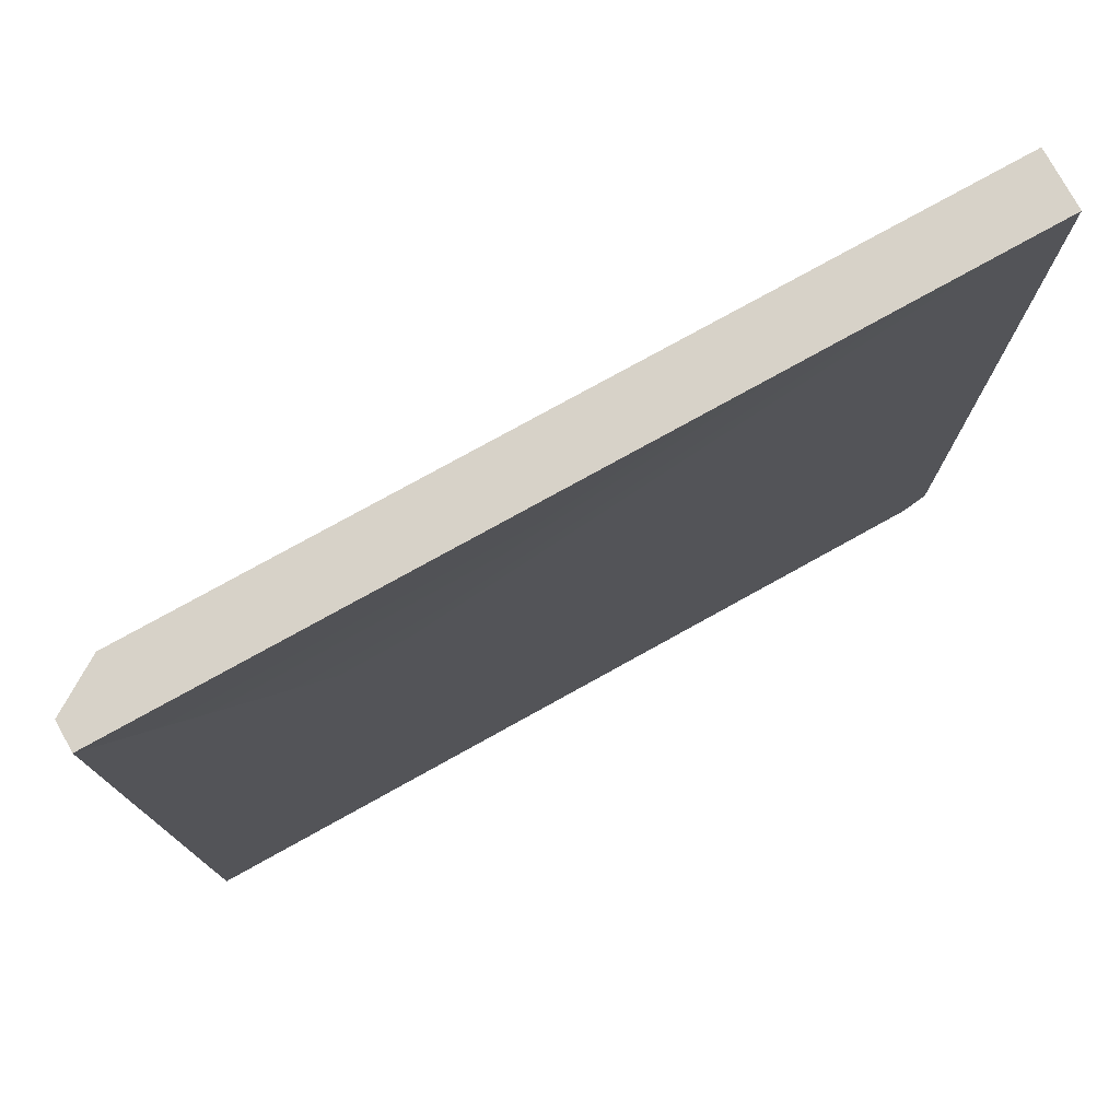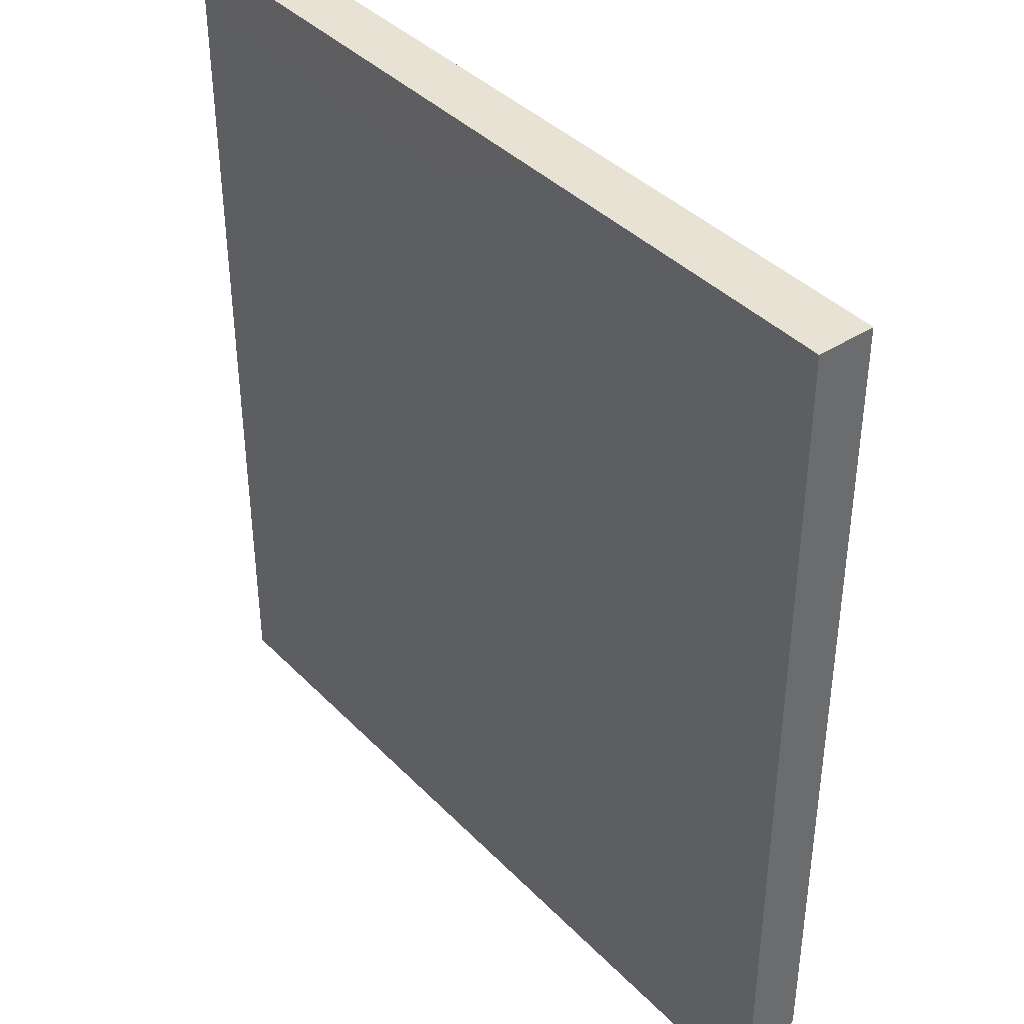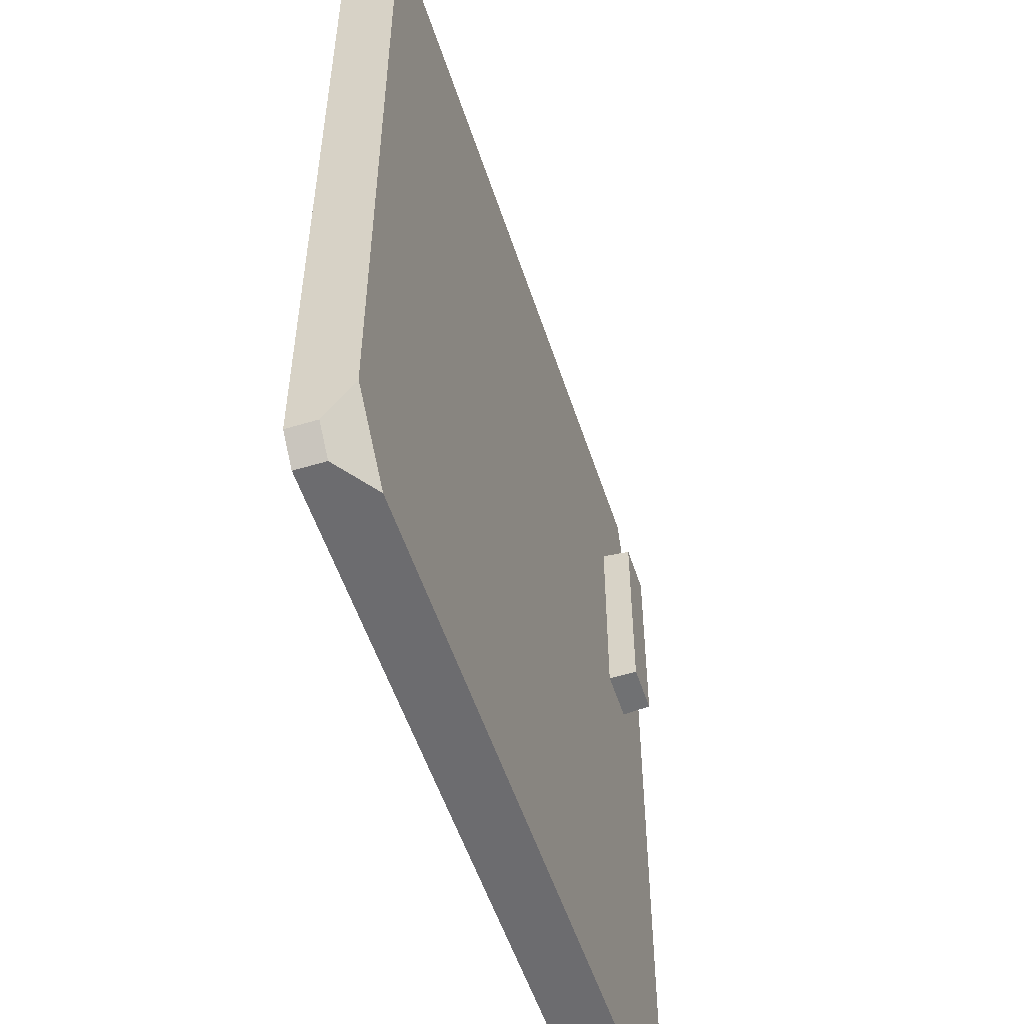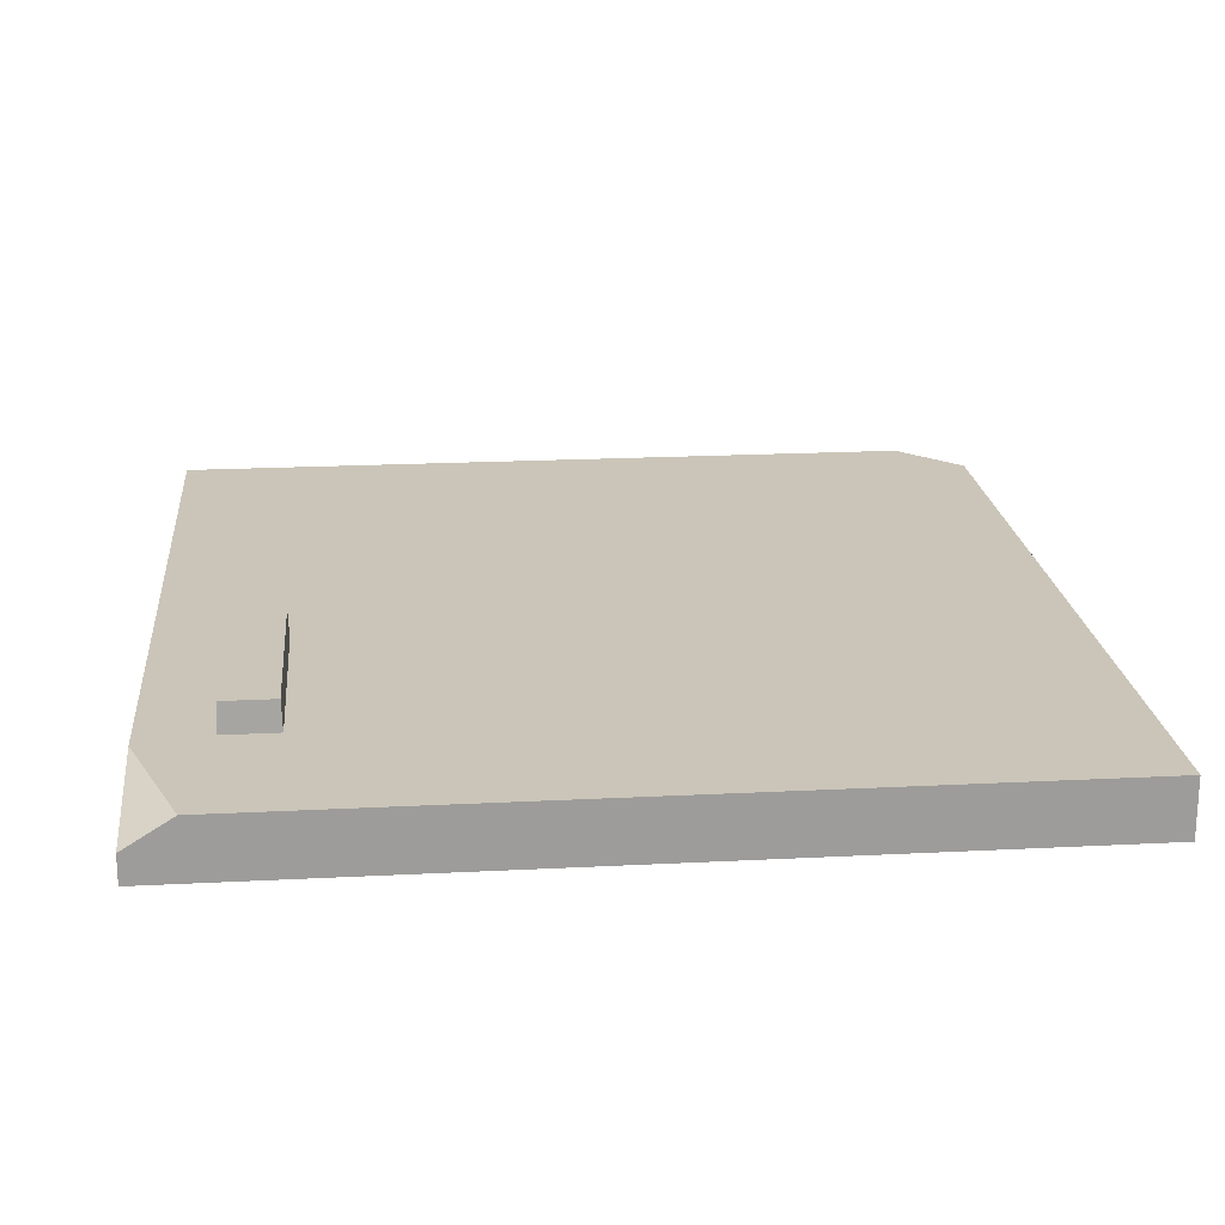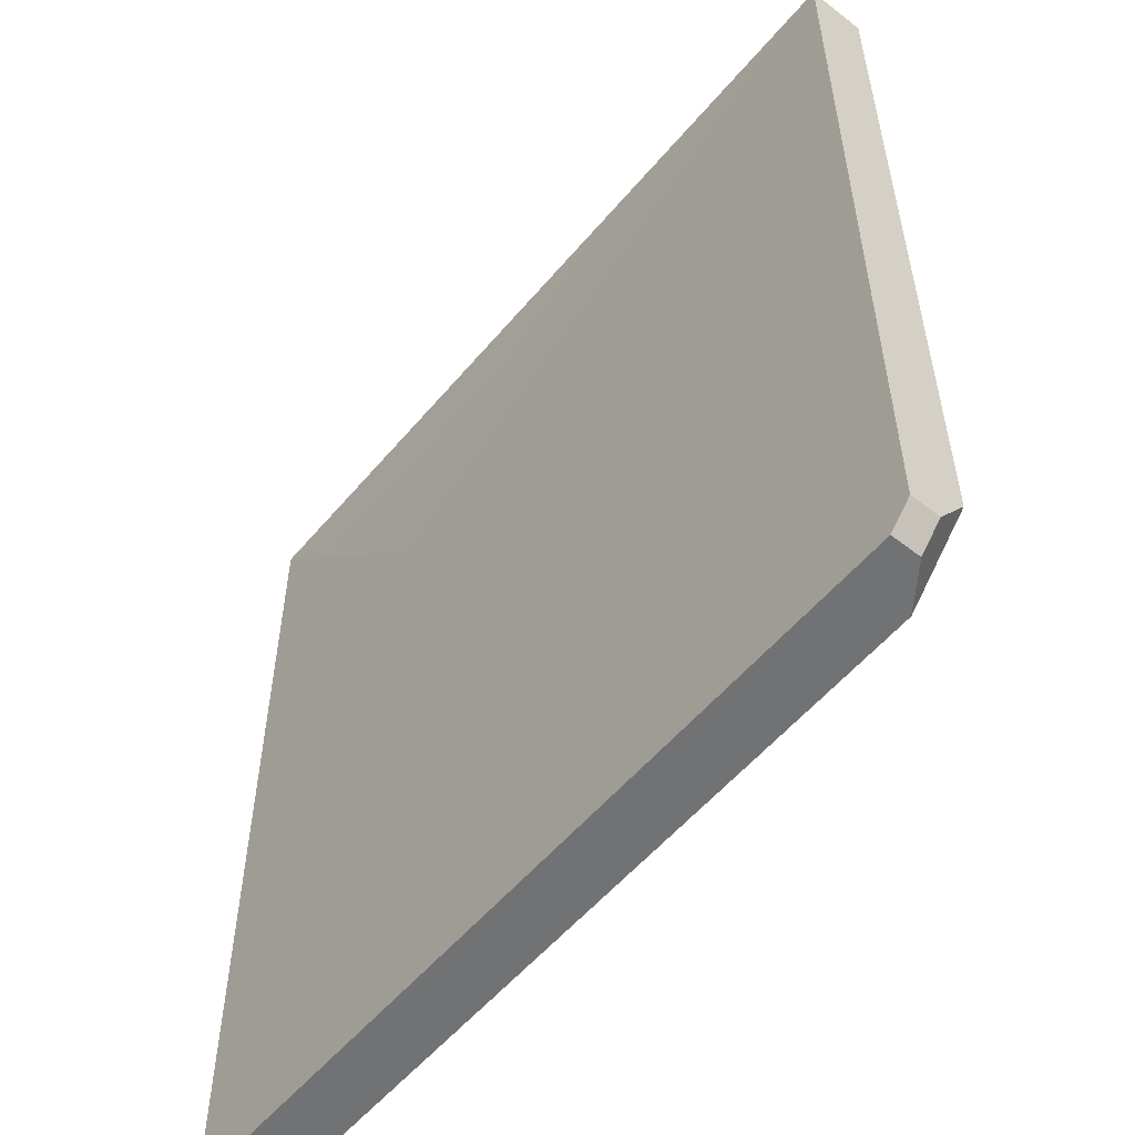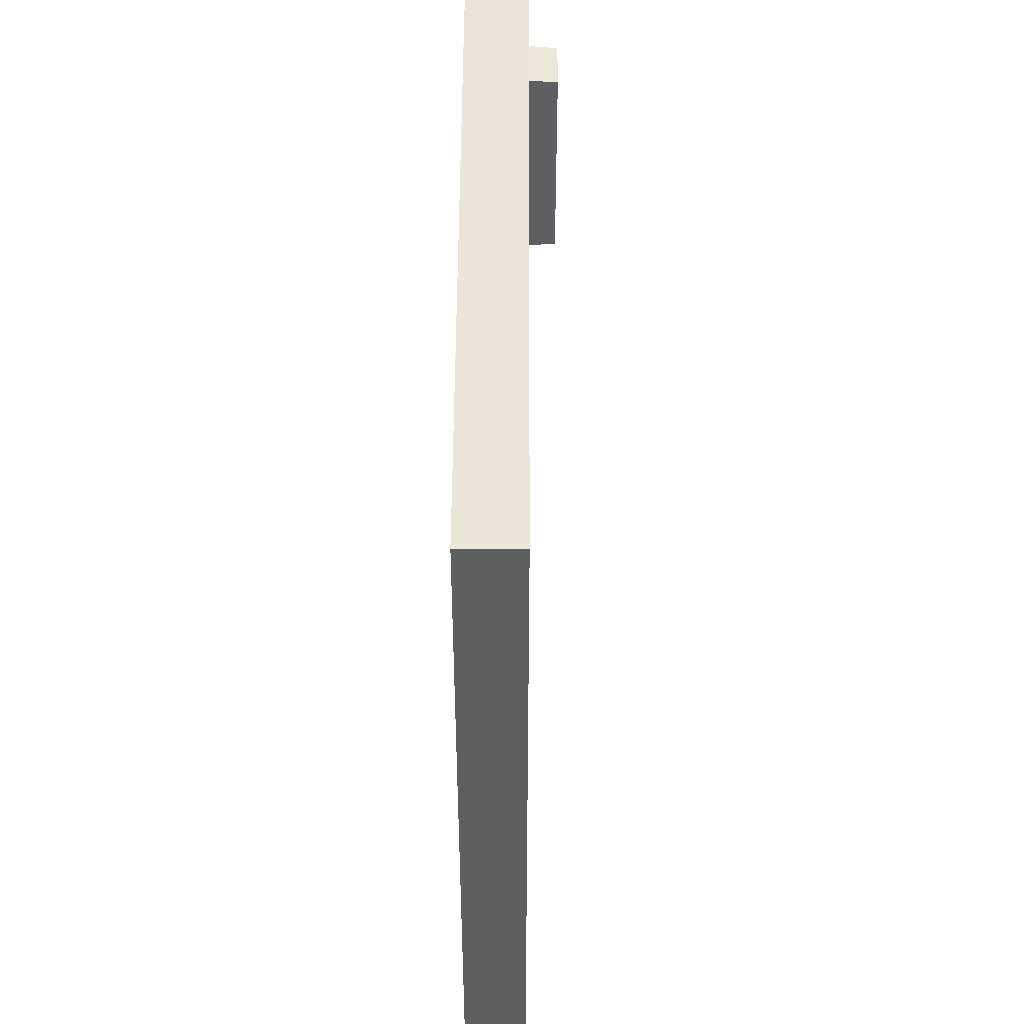
<metadata>
{"format":"obj","ext":"obj","renderer":"f3d","projection":"perspective","resolution":1024,"background":"white","views":[{"elev":77.3,"azim":151.0,"up":"+Y"},{"elev":39.7,"azim":-128.9,"up":"+Y"},{"elev":-53.8,"azim":-72.1,"up":"+Y"},{"elev":20.3,"azim":174.6,"up":"+Z"},{"elev":-55.4,"azim":-129.3,"up":"+Y"},{"elev":49.3,"azim":-89.8,"up":"+Y"}]}
</metadata>
<code>
v -54.34 40.63 33.88
v -54.34 29.97 33.88
v -51.68 29.97 33.88
v -51.68 40.63 33.88
v -54.28 40.53 35.52
v -54.28 30.07 35.52
v -51.74 30.07 35.52
v -51.74 40.53 35.52
v -48.26 48.15 31.25
v -89.61 48.15 31.25
v -89.61 48.15 34.09
v -48.26 4.167 34.09
v -48.26 4.167 31.25
v -50.61 48.15 34.09
v -48.26 48.15 32.63
v -48.26 41.38 34.09
v -89.05 4.731 31.25
v -88.49 4.167 31.25
v -89.61 5.295 31.25
v -88.49 4.167 32.67
v -86.51 4.167 34.09
v -89.61 5.295 32.67
v -89.61 7.299 34.09
v -69.35 48.15 31.25
v -59.5 35.81 31.25
v -59.5 35.81 31.25
f 5 6 7 8
f 1 4 3 2
f 1 2 6 5
f 2 3 7 6
f 3 4 8 7
f 4 1 5 8
f 10 19 22 23 11
f 16 15 14
f 9 13 25 26
f 26 10 24 9
f 12 16 14 11 23 21
f 17 19 10 26 25
f 20 22 19 18
f 17 18 19
f 20 21 23 22
f 9 15 16 12 13
f 12 21 20 18 13
f 11 14 24 10
f 25 13 18 17
f 24 14 15 9

</code>
